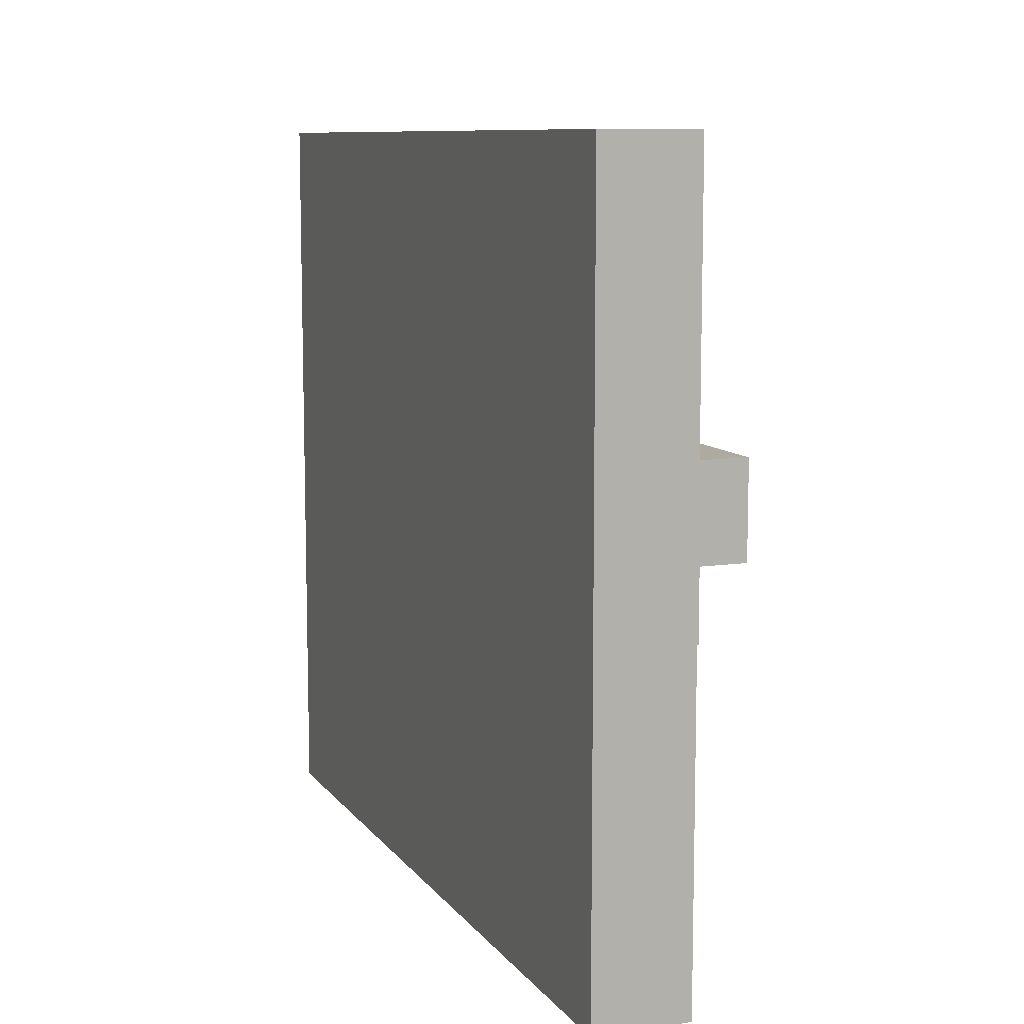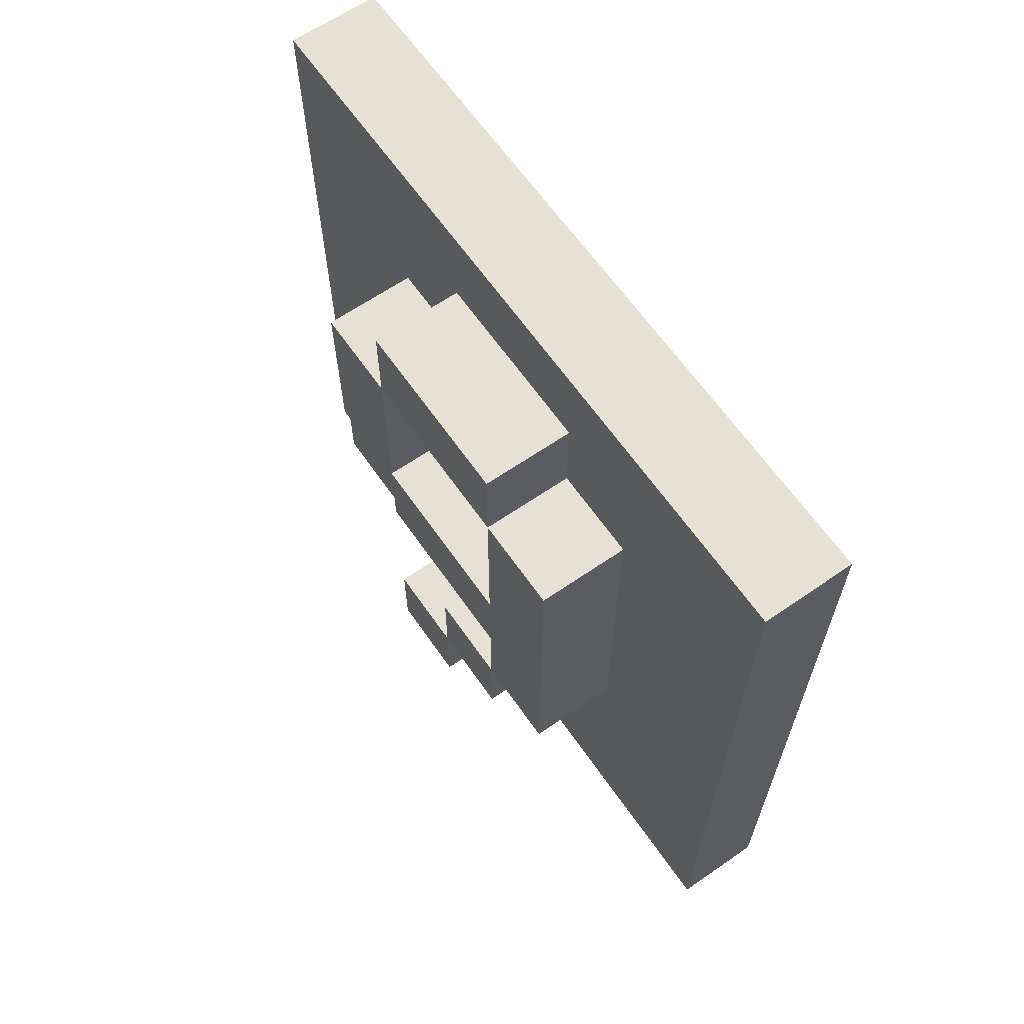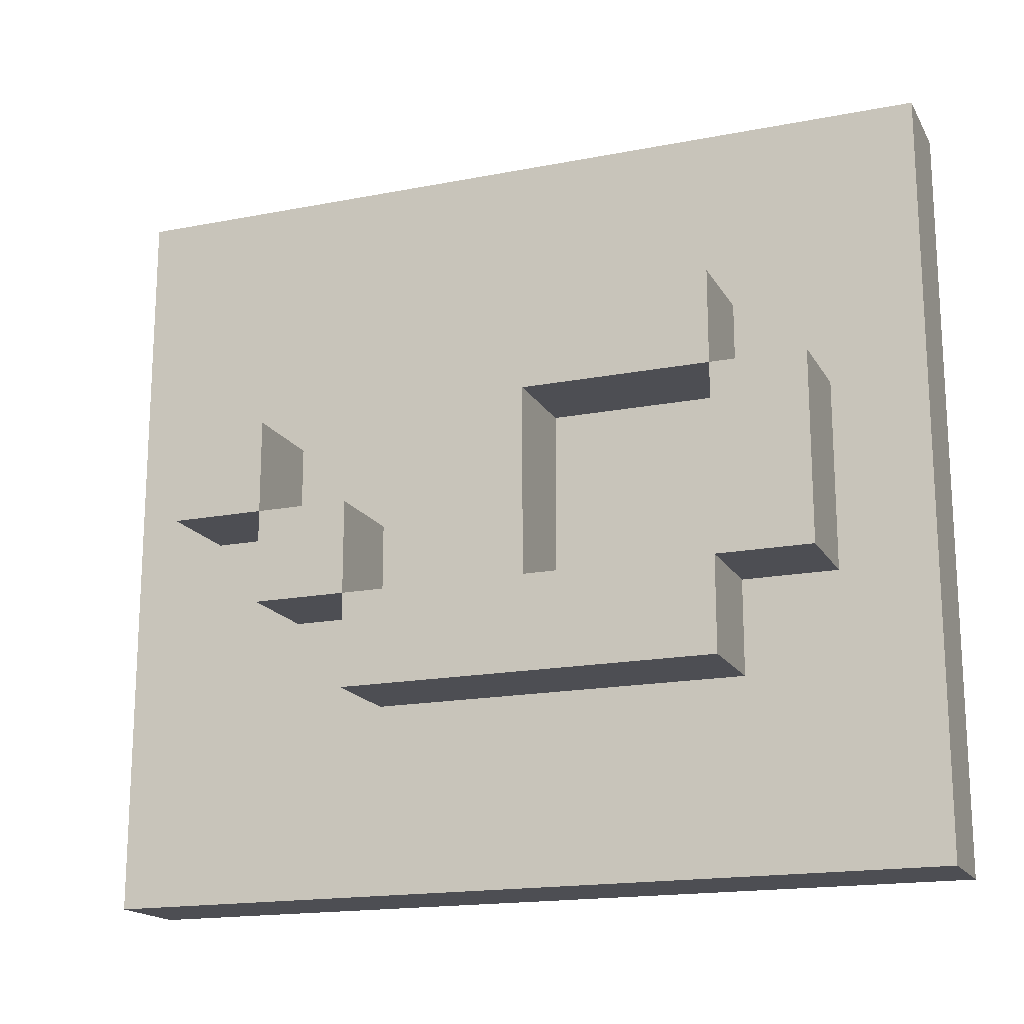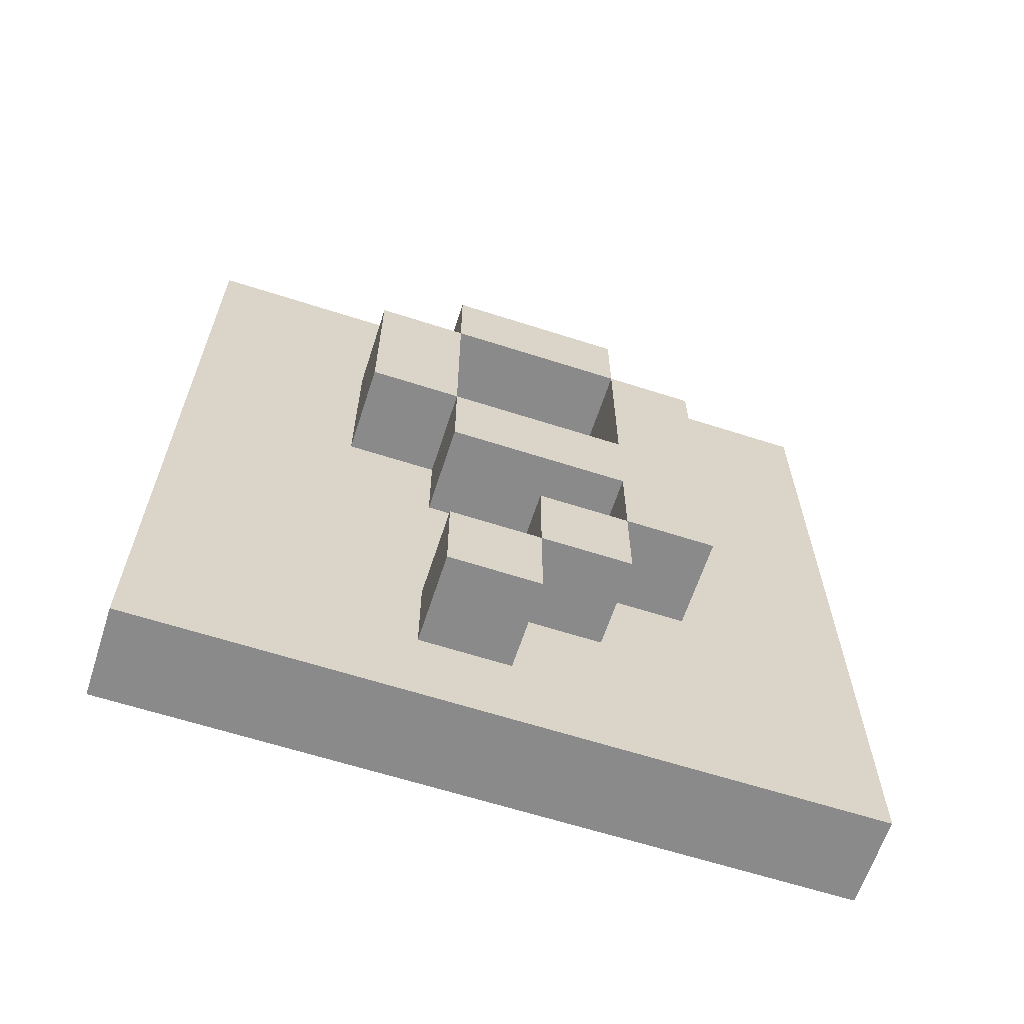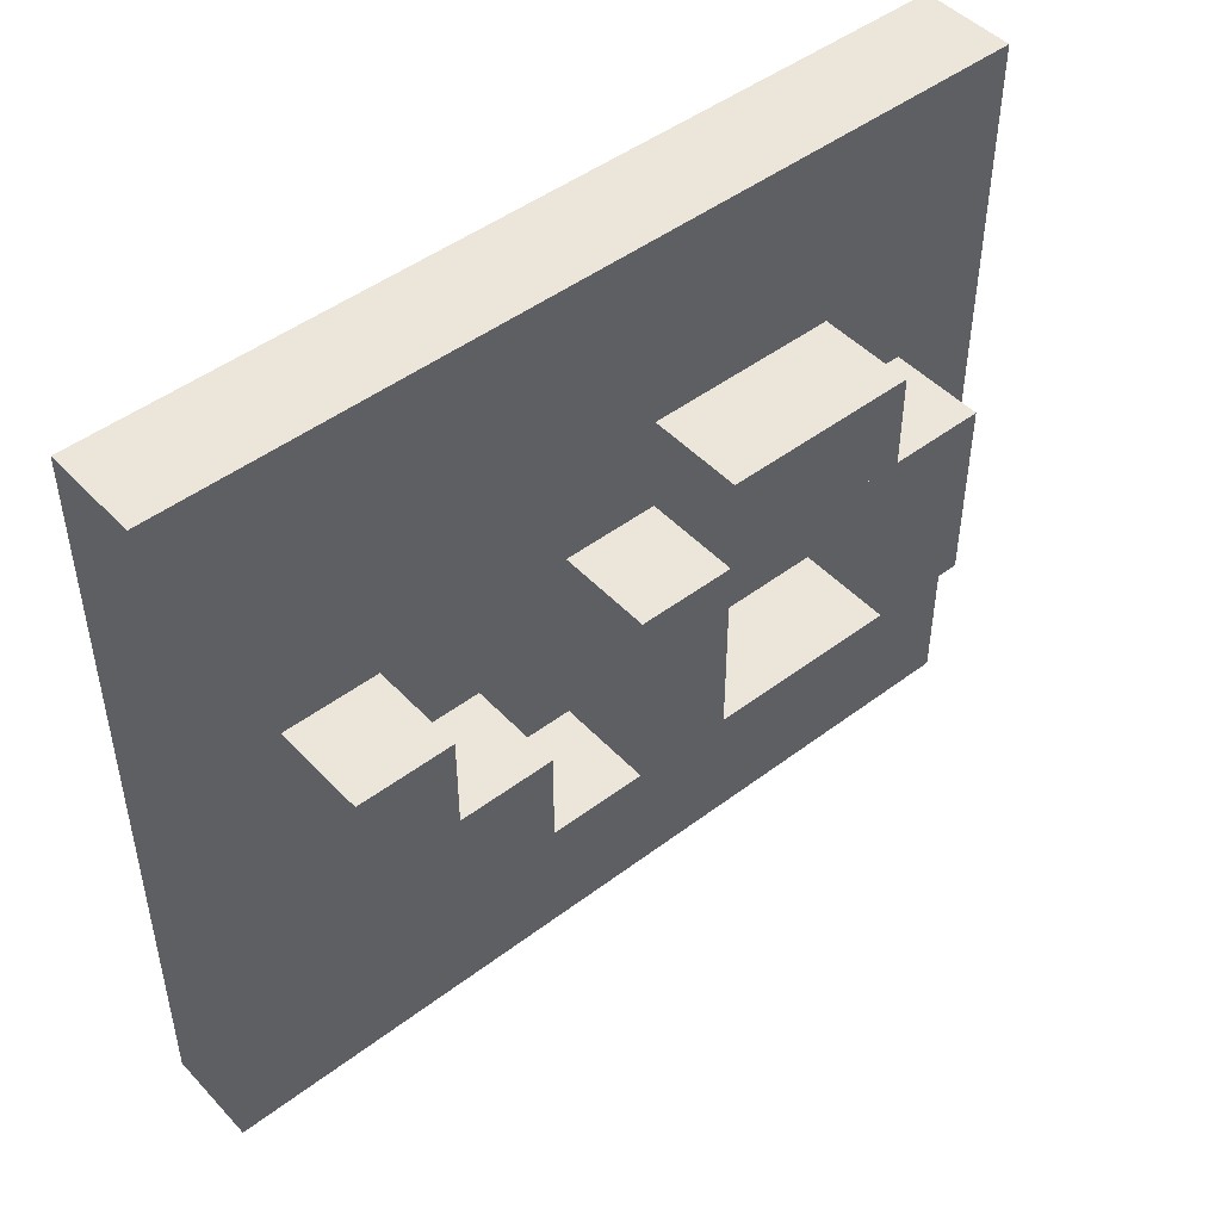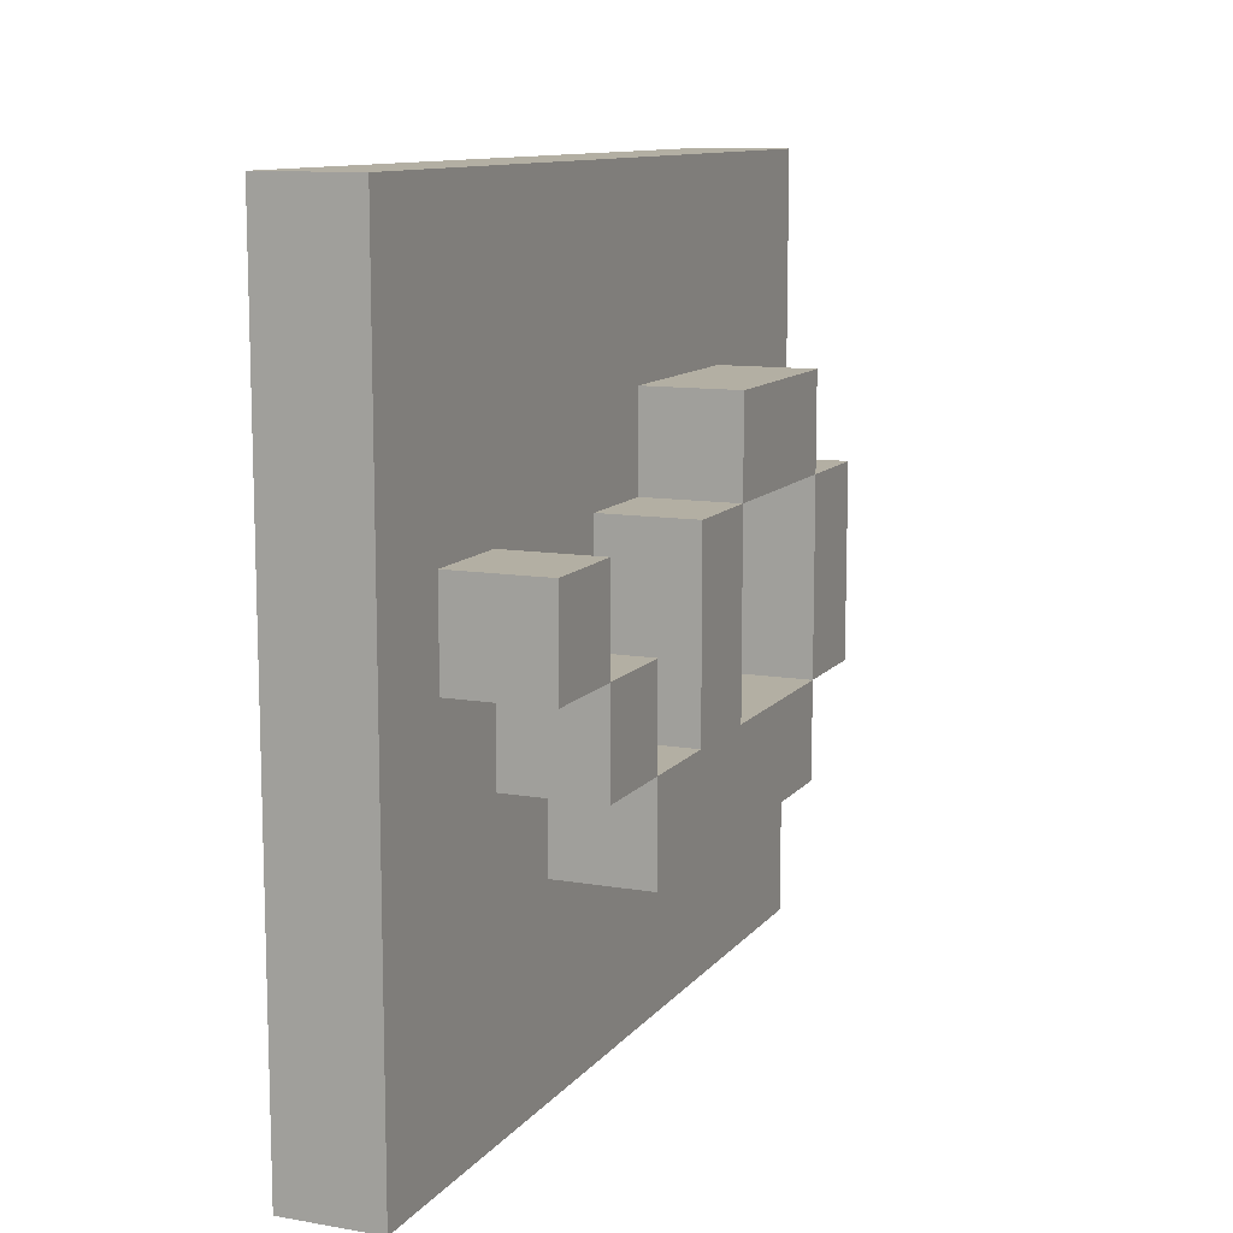
<metadata>
{"format":"obj","ext":"obj","renderer":"f3d","projection":"perspective","resolution":1024,"background":"white","views":[{"elev":9.5,"azim":-21.3,"up":"+Z"},{"elev":64.1,"azim":145.2,"up":"+Y"},{"elev":-17.4,"azim":111.1,"up":"+Z"},{"elev":-63.4,"azim":72.0,"up":"+Y"},{"elev":47.3,"azim":49.5,"up":"+Z"},{"elev":11.1,"azim":22.8,"up":"+Z"}]}
</metadata>
<code>
v -1 0 4
v -1 0 -4
v -1 9 4
v -1 9 -4
v 0 0 4
v 0 0 -4
v 0 1 1
v 0 1 -0
v 0 2 1
v 0 2 -0
v 0 2 -1
v 0 3 -0
v 0 3 -1
v 0 3 -2
v 0 4 1
v 0 4 -1
v 0 5 2
v 0 5 1
v 0 5 -1
v 0 7 2
v 0 7 1
v 0 7 -1
v 0 7 -2
v 0 8 1
v 0 8 -1
v 0 9 4
v 0 9 -4
v 1 1 1
v 1 1 -0
v 1 2 1
v 1 2 -0
v 1 2 -1
v 1 3 -0
v 1 3 -1
v 1 3 -2
v 1 4 1
v 1 4 -1
v 1 5 2
v 1 5 1
v 1 5 -1
v 1 7 2
v 1 7 1
v 1 7 -1
v 1 7 -2
v 1 8 1
v 1 8 -1
v -1 0 4
v -1 9 4
v 0 0 4
v 0 9 4
v 0 5 2
v 0 7 2
v 1 5 2
v 1 7 2
v 0 1 1
v 0 2 1
v 0 4 1
v 0 5 1
v 0 7 1
v 0 8 1
v 1 1 1
v 1 2 1
v 1 4 1
v 1 5 1
v 1 7 1
v 1 8 1
v 0 2 -0
v 0 3 -0
v 1 2 -0
v 1 3 -0
v 0 3 -1
v 0 4 -1
v 0 5 -1
v 0 7 -1
v 1 3 -1
v 1 4 -1
v 1 5 -1
v 1 7 -1
v 0 5 1
v 0 7 1
v 1 5 1
v 1 7 1
v 0 1 -0
v 0 2 -0
v 1 1 -0
v 1 2 -0
v 0 2 -1
v 0 3 -1
v 0 7 -1
v 0 8 -1
v 1 2 -1
v 1 3 -1
v 1 7 -1
v 1 8 -1
v 0 3 -2
v 0 7 -2
v 1 3 -2
v 1 7 -2
v -1 0 -4
v -1 9 -4
v 0 0 -4
v 0 9 -4
v -1 0 4
v 0 0 4
v -1 0 -4
v 0 0 -4
v 0 1 1
v 1 1 1
v 0 1 -0
v 1 1 -0
v 0 2 -0
v 1 2 -0
v 0 2 -1
v 1 2 -1
v 0 3 -1
v 1 3 -1
v 0 3 -2
v 1 3 -2
v 0 4 1
v 1 4 1
v 0 4 -1
v 1 4 -1
v 0 5 2
v 1 5 2
v 0 5 1
v 1 5 1
v 0 7 1
v 1 7 1
v 0 7 -1
v 1 7 -1
v 0 2 1
v 1 2 1
v 0 2 -0
v 1 2 -0
v 0 3 -0
v 1 3 -0
v 0 3 -1
v 1 3 -1
v 0 5 1
v 1 5 1
v 0 5 -1
v 1 5 -1
v 0 7 2
v 1 7 2
v 0 7 1
v 1 7 1
v 0 7 -1
v 1 7 -1
v 0 7 -2
v 1 7 -2
v 0 8 1
v 1 8 1
v 0 8 -1
v 1 8 -1
v -1 9 4
v 0 9 4
v -1 9 -4
v 0 9 -4
f 3 2 1
f 4 2 3
f 5 6 7
f 7 6 8
f 5 7 9
f 8 6 10
f 10 6 11
f 9 10 12
f 11 6 13
f 13 6 14
f 5 9 15
f 9 12 15
f 12 13 15
f 15 13 16
f 5 15 17
f 17 15 18
f 5 17 20
f 18 19 21
f 21 19 22
f 14 6 23
f 20 21 24
f 22 23 25
f 20 24 26
f 24 25 26
f 5 20 26
f 25 23 27
f 26 25 27
f 23 6 27
f 28 29 30
f 30 29 31
f 31 32 33
f 33 32 34
f 34 35 37
f 36 37 39
f 37 35 40
f 39 37 40
f 38 39 41
f 41 39 42
f 40 35 43
f 43 35 44
f 42 43 45
f 45 43 46
f 49 48 47
f 50 48 49
f 53 52 51
f 54 52 53
f 61 56 55
f 62 56 61
f 63 58 57
f 64 58 63
f 65 60 59
f 66 60 65
f 69 68 67
f 70 68 69
f 75 72 71
f 76 72 75
f 77 74 73
f 78 74 77
f 79 80 81
f 81 80 82
f 83 84 85
f 85 84 86
f 87 88 91
f 91 88 92
f 89 90 93
f 93 90 94
f 95 96 97
f 97 96 98
f 99 100 101
f 101 100 102
f 105 104 103
f 106 104 105
f 109 108 107
f 110 108 109
f 113 112 111
f 114 112 113
f 117 116 115
f 118 116 117
f 121 120 119
f 122 120 121
f 125 124 123
f 126 124 125
f 129 128 127
f 130 128 129
f 131 132 133
f 133 132 134
f 135 136 137
f 137 136 138
f 139 140 141
f 141 140 142
f 143 144 145
f 145 144 146
f 147 148 149
f 149 148 150
f 151 152 153
f 153 152 154
f 155 156 157
f 157 156 158

</code>
